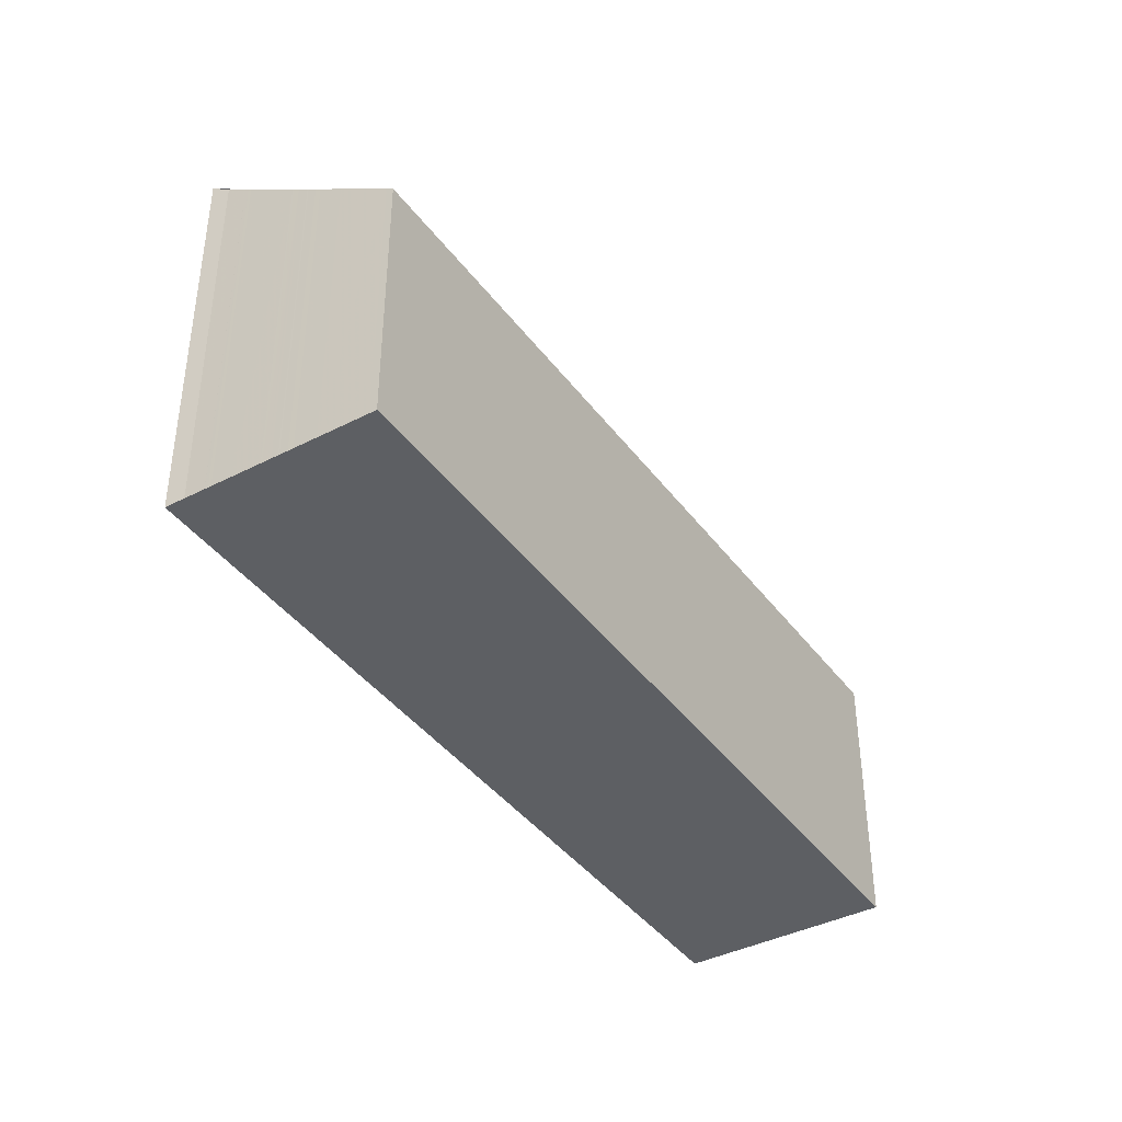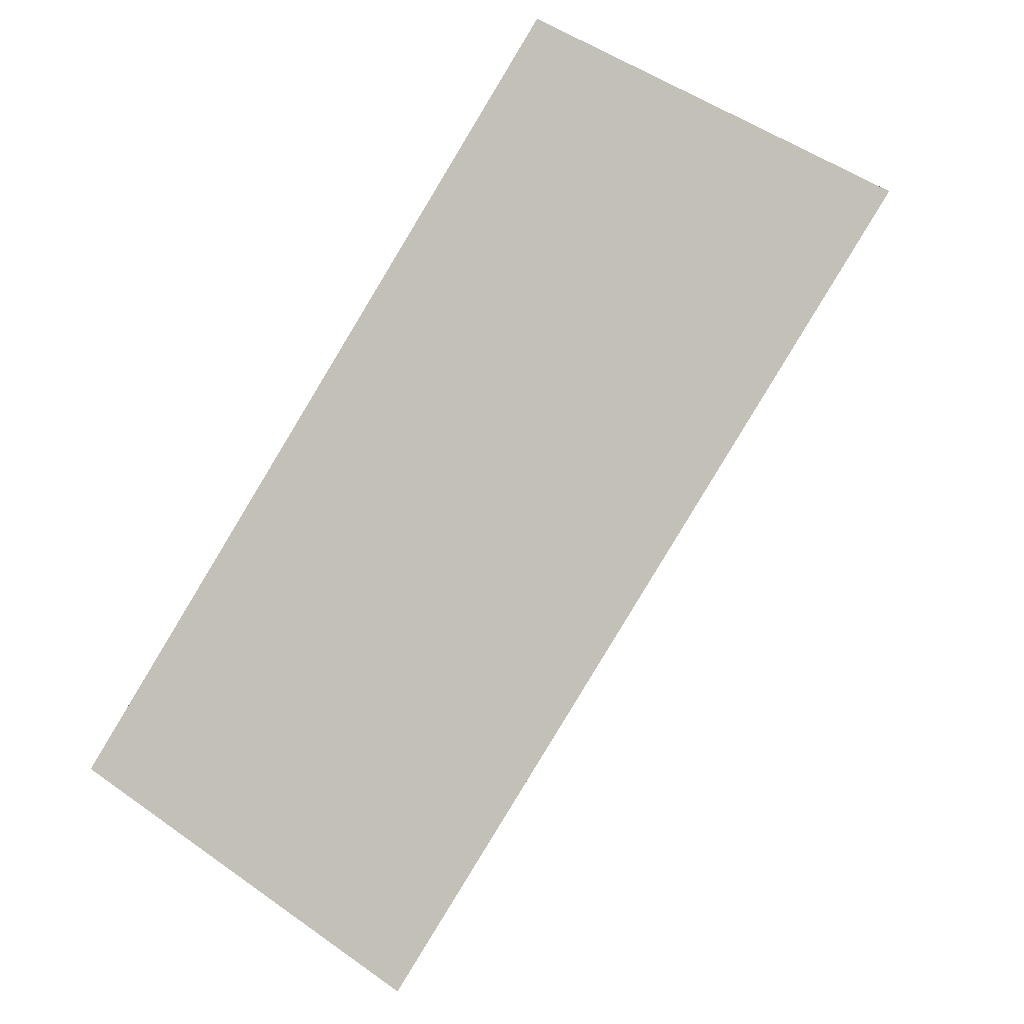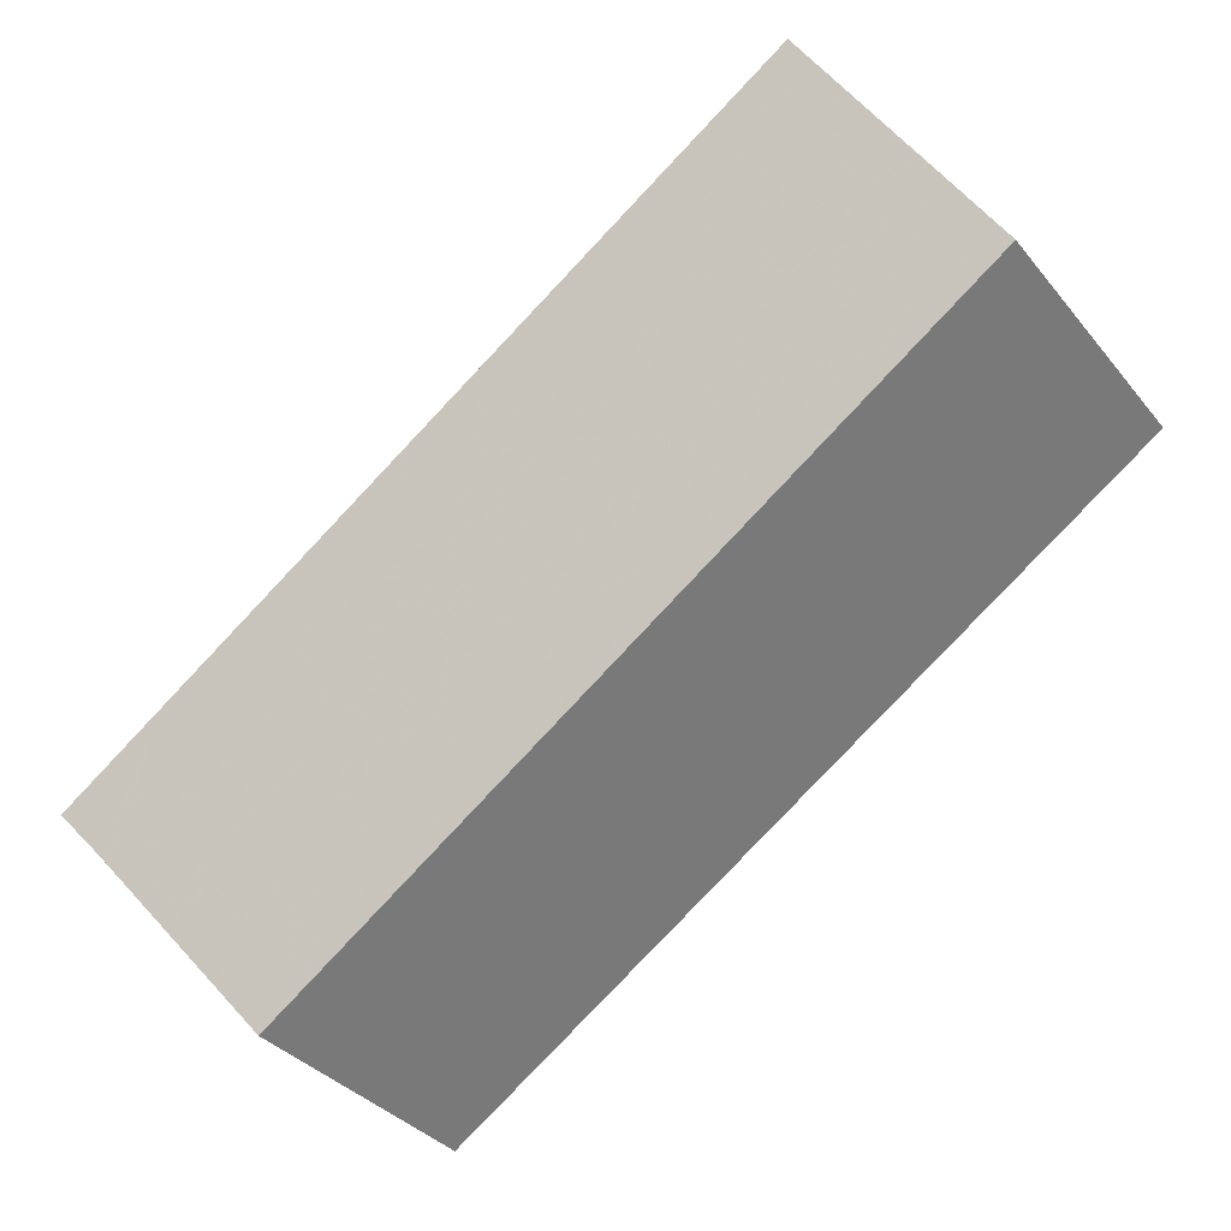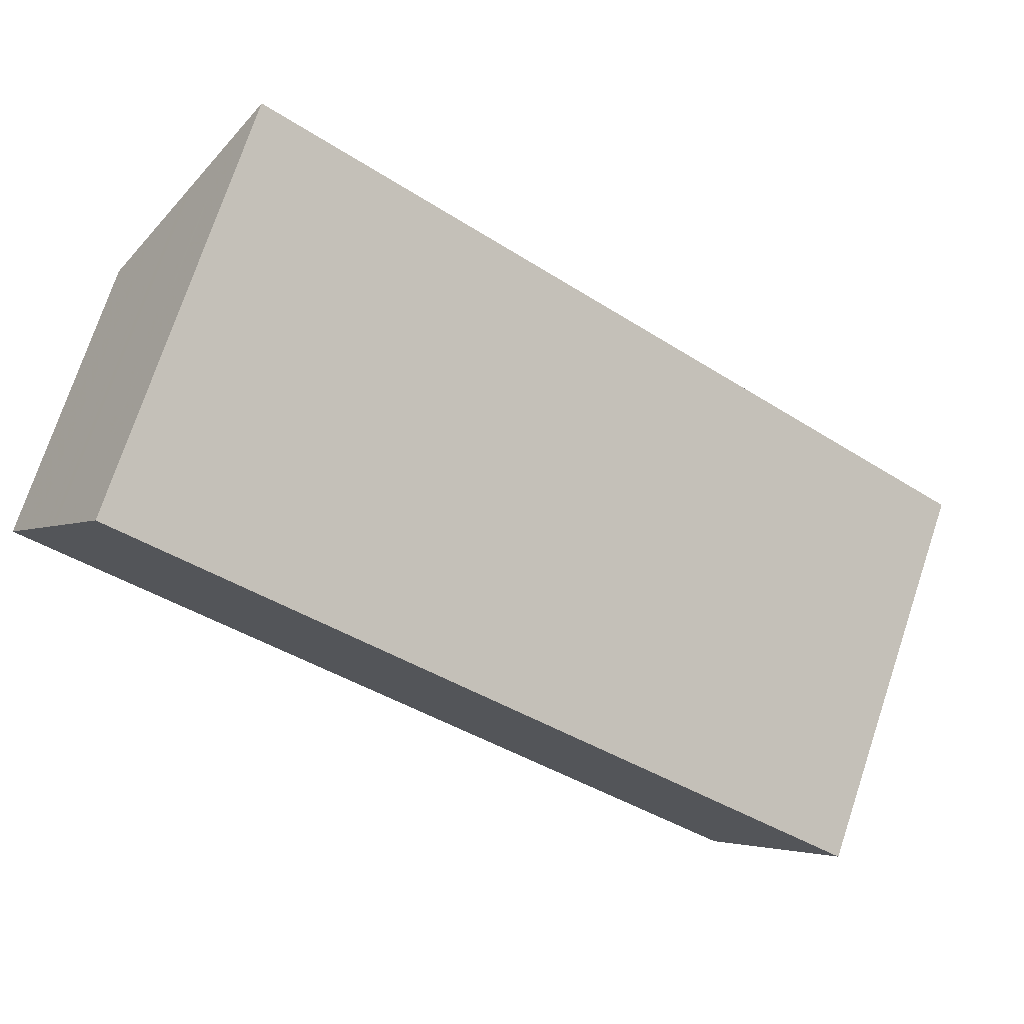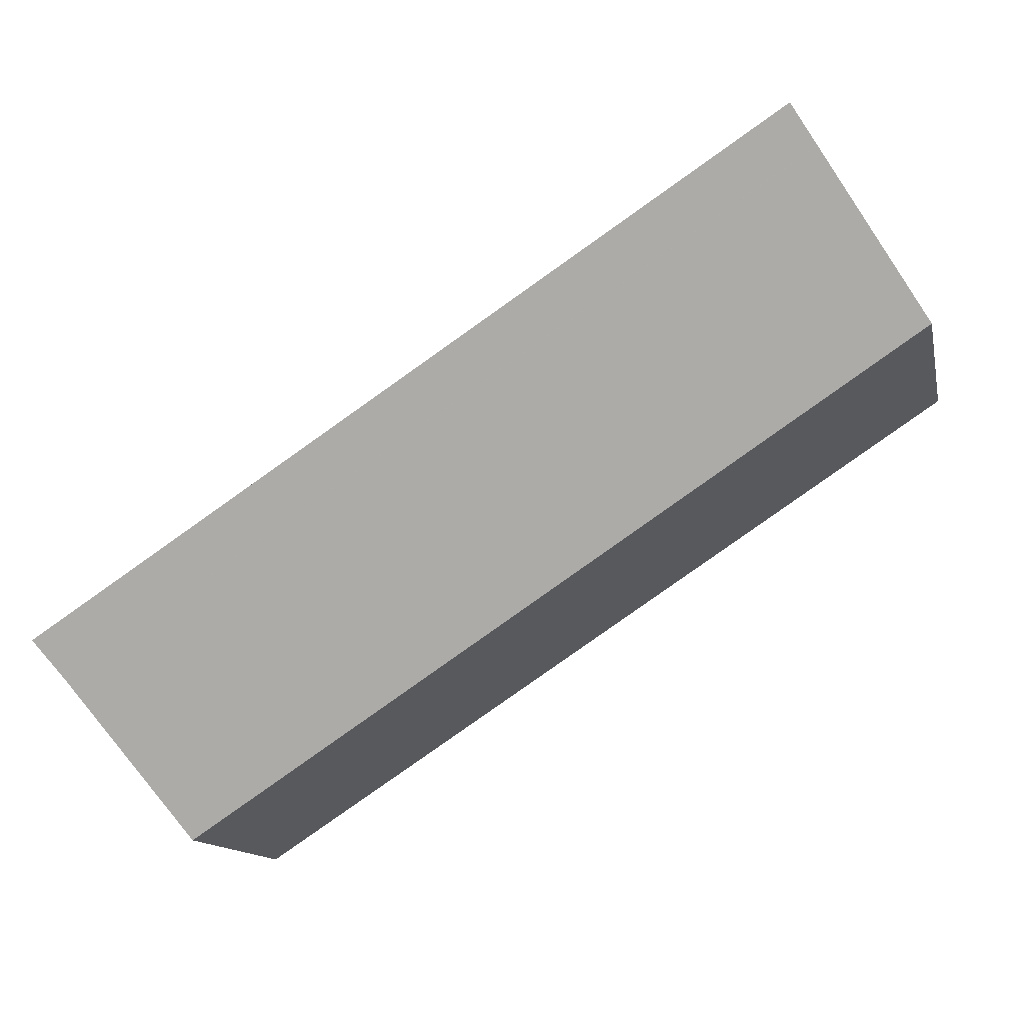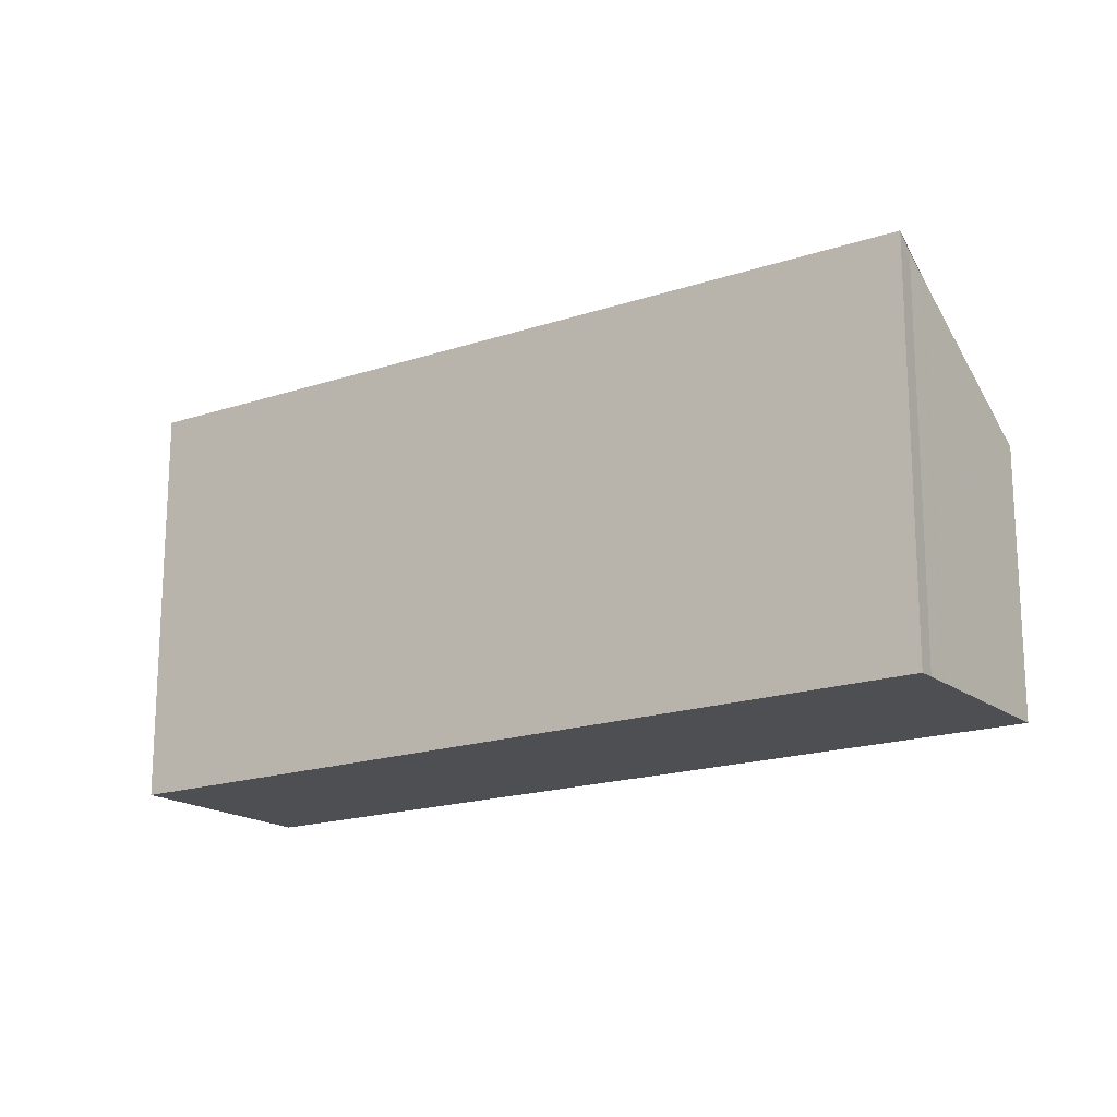
<metadata>
{"format":"obj","ext":"obj","renderer":"f3d","projection":"perspective","resolution":1024,"background":"white","views":[{"elev":-40.2,"azim":-24.4,"up":"+Z"},{"elev":51.1,"azim":-52.3,"up":"+Y"},{"elev":-36.1,"azim":34.0,"up":"+Y"},{"elev":74.7,"azim":-161.5,"up":"+Y"},{"elev":-13.1,"azim":11.9,"up":"+Y"},{"elev":-17.6,"azim":-112.2,"up":"+Z"}]}
</metadata>
<code>
v -193.9 -798.1 2.77
v -201.3 -802.9 2.655
v -202.4 -801.3 3.897
v -202.5 -801.1 4.019
v -195.1 -796.3 4.137
v -202.2 -801.6 3.667
v -201.5 -800.5 4.036
v -201.9 -802 3.343
v -194.5 -797.2 3.458
v -201.8 -802.1 3.279
v -194.5 -797.3 3.394
v -194.7 -796.9 3.697
v -202.1 -801.7 3.579
v -201.6 -802.4 3.03
v -194.2 -797.6 3.145
v -201.8 -802.1 3.27
v -194.5 -797.3 3.385
v -202 -801.3 3.765
v -202.3 -801.5 3.761
v -194.9 -796.7 3.878
v -194.5 -797.2 3.439
v -201.9 -802 3.321
v -202 -801.3 3.766
v -202.3 -801.5 3.762
v -194.9 -796.7 3.879
v -202.2 -801.5 3.717
v -202.1 -801.4 3.719
v -194.8 -796.7 3.832
v -202 -801.4 3.741
v -202.2 -801.5 3.738
v -194.9 -796.7 3.855
v -194.4 -797.4 3.298
v -201.7 -802.2 3.18
v -201.8 -802.2 3.216
v -194.4 -797.4 3.331
v -201.9 -802 3.382
v -194.5 -797.2 3.497
v -201.9 -802 3.391
v -194.6 -797.1 3.506
v -201.3 -802.9 2.701
v -194 -798.1 2.816
v -201.3 -802.9 2.655
v -193.9 -798.1 2.77
v -193.9 -798.1 0
v -201.3 -802.9 0
v -201.3 -802.9 2.701
v -201.3 -802.9 2.655
v -201.3 -802.9 0
v -201.3 -802.9 4.441e-16
v -202.5 -801.1 4.019
v -202.4 -801.3 3.897
v -202.4 -801.3 0
v -202.5 -801.1 0
v -201.5 -800.5 4.036
v -202.5 -801.1 4.019
v -202.5 -801.1 0
v -201.5 -800.5 0
v -194.9 -796.7 3.879
v -195.1 -796.3 4.137
v -195.1 -796.3 0
v -194.9 -796.7 -4.441e-16
v -202.2 -801.5 3.717
v -202.2 -801.6 3.667
v -202.2 -801.6 0
v -202.2 -801.5 0
v -195.1 -796.3 4.137
v -201.5 -800.5 4.036
v -201.5 -800.5 0
v -195.1 -796.3 0
v -201.9 -802 3.382
v -201.9 -802 3.343
v -201.9 -802 4.441e-16
v -201.9 -802 4.441e-16
v -194.5 -797.2 3.439
v -194.5 -797.2 3.458
v -194.5 -797.2 0
v -194.5 -797.2 4.441e-16
v -201.9 -802 3.321
v -201.8 -802.1 3.279
v -201.8 -802.1 0
v -201.9 -802 4.441e-16
v -194.5 -797.3 3.385
v -194.5 -797.3 3.394
v -194.5 -797.3 0
v -194.5 -797.3 0
v -194.6 -797.1 3.506
v -194.7 -796.9 3.697
v -194.7 -796.9 0
v -194.6 -797.1 0
v -202.2 -801.6 3.667
v -202.1 -801.7 3.579
v -202.1 -801.7 0
v -202.2 -801.6 0
v -201.7 -802.2 3.18
v -201.6 -802.4 3.03
v -201.6 -802.4 0
v -201.7 -802.2 0
v -194 -798.1 2.816
v -194.2 -797.6 3.145
v -194.2 -797.6 0
v -194 -798.1 0
v -201.8 -802.1 3.279
v -201.8 -802.1 3.27
v -201.8 -802.1 0
v -201.8 -802.1 0
v -194.4 -797.4 3.331
v -194.5 -797.3 3.385
v -194.5 -797.3 0
v -194.4 -797.4 0
v -202.3 -801.5 3.762
v -202.3 -801.5 3.761
v -202.3 -801.5 0
v -202.3 -801.5 0
v -194.9 -796.7 3.855
v -194.9 -796.7 3.878
v -194.9 -796.7 -4.441e-16
v -194.9 -796.7 -4.441e-16
v -194.5 -797.3 3.394
v -194.5 -797.2 3.439
v -194.5 -797.2 4.441e-16
v -194.5 -797.3 0
v -201.9 -802 3.343
v -201.9 -802 3.321
v -201.9 -802 4.441e-16
v -201.9 -802 4.441e-16
v -202.4 -801.3 3.897
v -202.3 -801.5 3.762
v -202.3 -801.5 0
v -202.4 -801.3 0
v -194.9 -796.7 3.878
v -194.9 -796.7 3.879
v -194.9 -796.7 -4.441e-16
v -194.9 -796.7 -4.441e-16
v -202.2 -801.5 3.738
v -202.2 -801.5 3.717
v -202.2 -801.5 0
v -202.2 -801.5 -4.441e-16
v -194.7 -796.9 3.697
v -194.8 -796.7 3.832
v -194.8 -796.7 0
v -194.7 -796.9 0
v -202.3 -801.5 3.761
v -202.2 -801.5 3.738
v -202.2 -801.5 -4.441e-16
v -202.3 -801.5 0
v -194.8 -796.7 3.832
v -194.9 -796.7 3.855
v -194.9 -796.7 -4.441e-16
v -194.8 -796.7 0
v -194.2 -797.6 3.145
v -194.4 -797.4 3.298
v -194.4 -797.4 0
v -194.2 -797.6 0
v -201.8 -802.2 3.216
v -201.7 -802.2 3.18
v -201.7 -802.2 0
v -201.8 -802.2 -4.441e-16
v -201.8 -802.1 3.27
v -201.8 -802.2 3.216
v -201.8 -802.2 -4.441e-16
v -201.8 -802.1 0
v -194.4 -797.4 3.298
v -194.4 -797.4 3.331
v -194.4 -797.4 0
v -194.4 -797.4 0
v -201.9 -802 3.391
v -201.9 -802 3.382
v -201.9 -802 4.441e-16
v -201.9 -802 0
v -194.5 -797.2 3.458
v -194.5 -797.2 3.497
v -194.5 -797.2 -4.441e-16
v -194.5 -797.2 0
v -202.1 -801.7 3.579
v -201.9 -802 3.391
v -201.9 -802 0
v -202.1 -801.7 0
v -194.5 -797.2 3.497
v -194.6 -797.1 3.506
v -194.6 -797.1 0
v -194.5 -797.2 -4.441e-16
v -201.6 -802.4 3.03
v -201.3 -802.9 2.701
v -201.3 -802.9 4.441e-16
v -201.6 -802.4 0
v -193.9 -798.1 2.77
v -194 -798.1 2.816
v -194 -798.1 0
v -193.9 -798.1 0
v -193.9 -798.1 0
v -201.3 -802.9 0
v -202.4 -801.3 0
v -202.5 -801.1 0
v -195.1 -796.3 0
f 41 1 2 40
f 24 3 4 7 23
f 23 7 5 25
f 22 8 9 21
f 37 9 8 36
f 35 32 33 34
f 16 10 11 17
f 27 6 26
f 28 12 13 6 27
f 21 11 10 22
f 23 18 19 24
f 25 20 18 23
f 30 19 18 29
f 29 18 20 31
f 29 27 26 30
f 31 28 27 29
f 32 15 14 33
f 34 16 17 35
f 39 37 36 38
f 38 13 12 39
f 40 14 15 41
f 43 44 45 42
f 47 48 49 46
f 51 52 53 50
f 55 56 57 54
f 59 60 61 58
f 63 64 65 62
f 67 68 69 66
f 71 72 73 70
f 75 76 77 74
f 79 80 81 78
f 83 84 85 82
f 87 88 89 86
f 91 92 93 90
f 95 96 97 94
f 99 100 101 98
f 103 104 105 102
f 107 108 109 106
f 111 112 113 110
f 115 116 117 114
f 119 120 121 118
f 123 124 125 122
f 127 128 129 126
f 131 132 133 130
f 135 136 137 134
f 139 140 141 138
f 143 144 145 142
f 147 148 149 146
f 151 152 153 150
f 155 156 157 154
f 159 160 161 158
f 163 164 165 162
f 167 168 169 166
f 171 172 173 170
f 175 176 177 174
f 179 180 181 178
f 183 184 185 182
f 187 188 189 186
f 191 192 193 194 190

</code>
